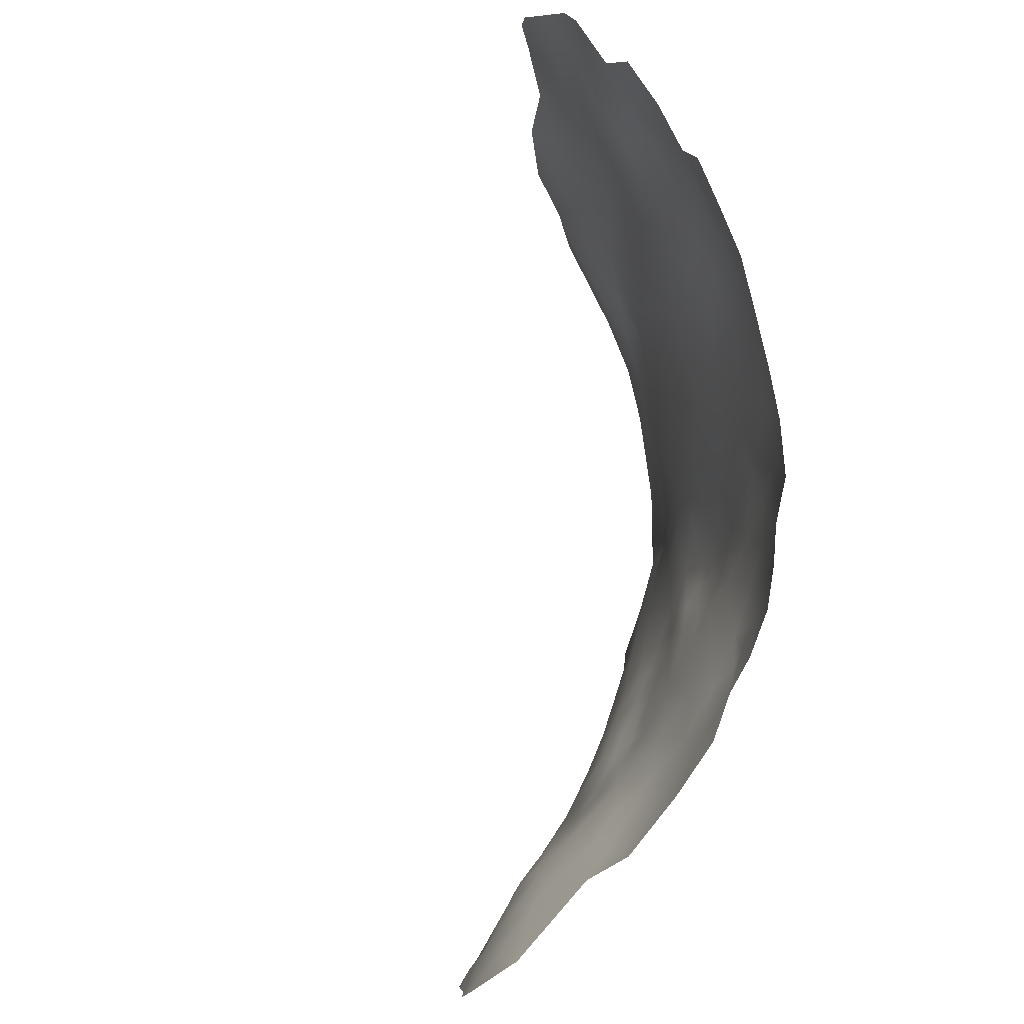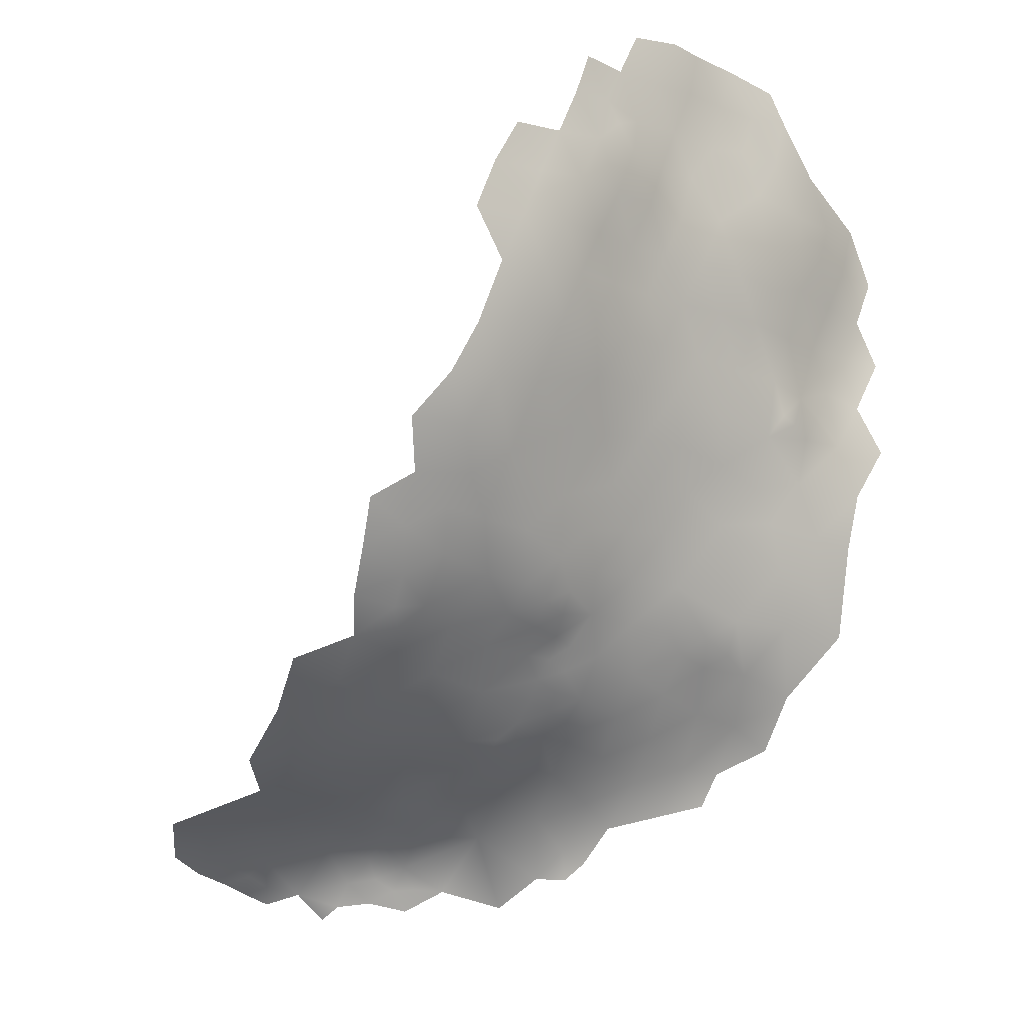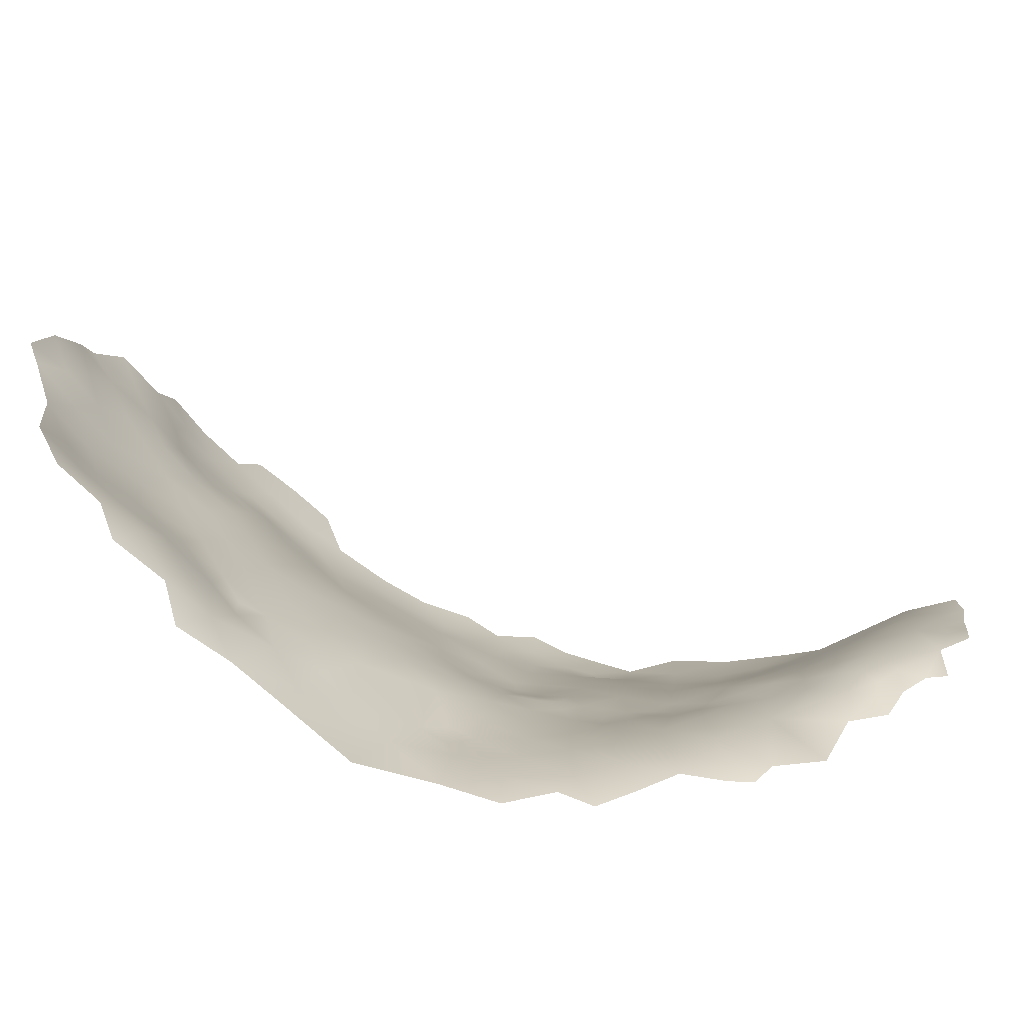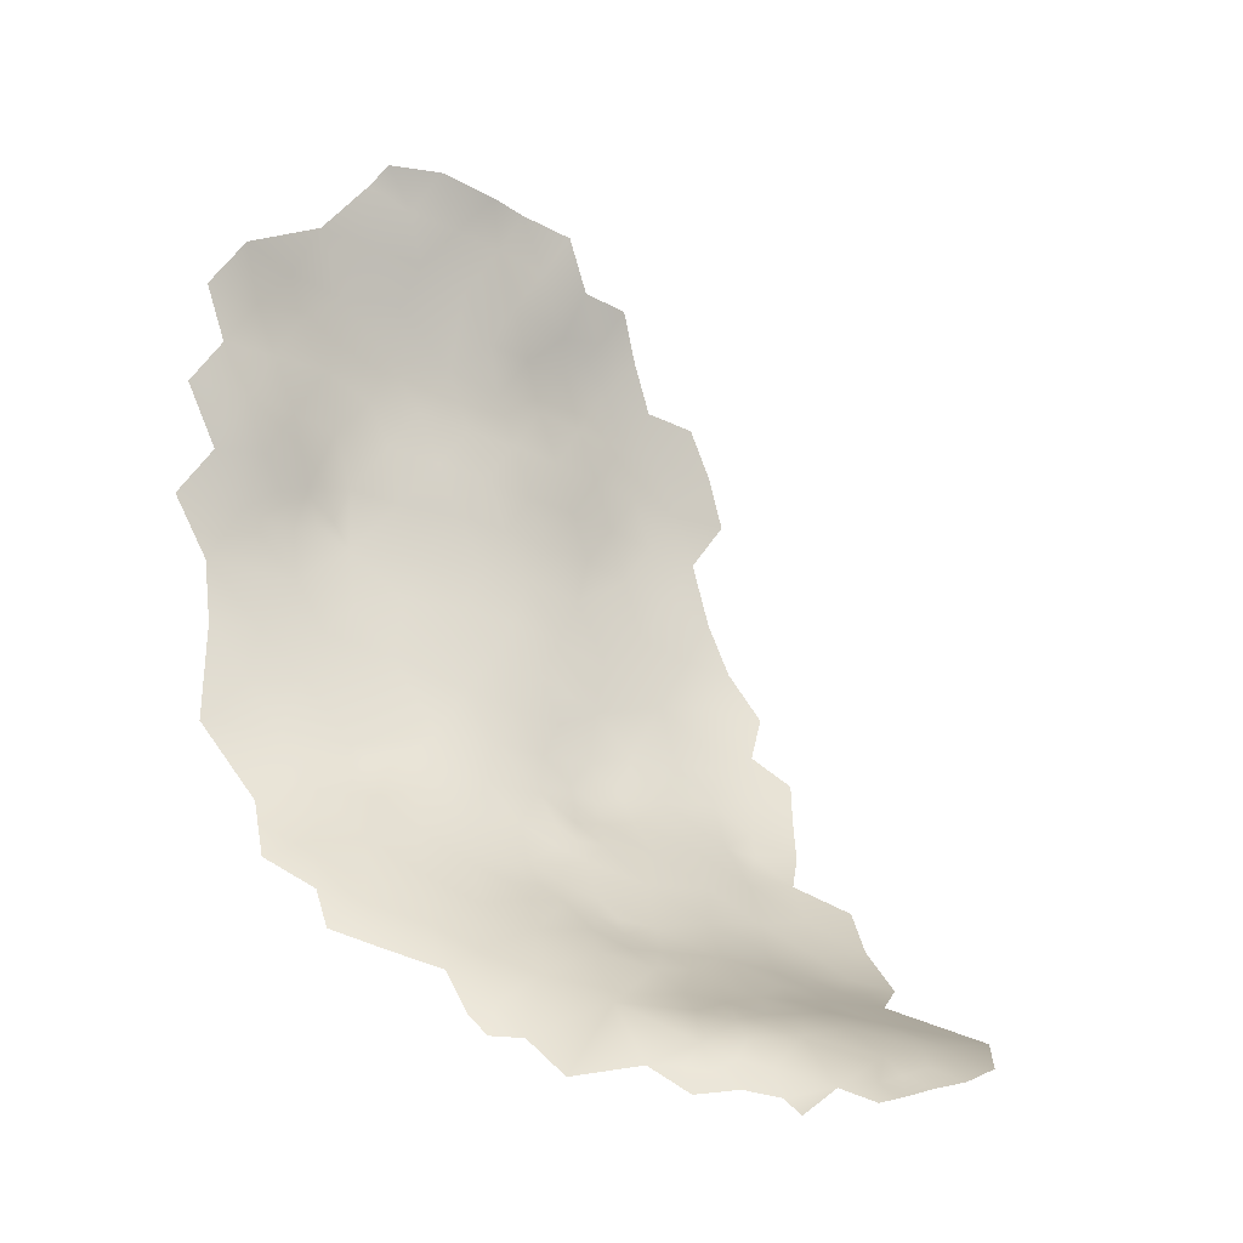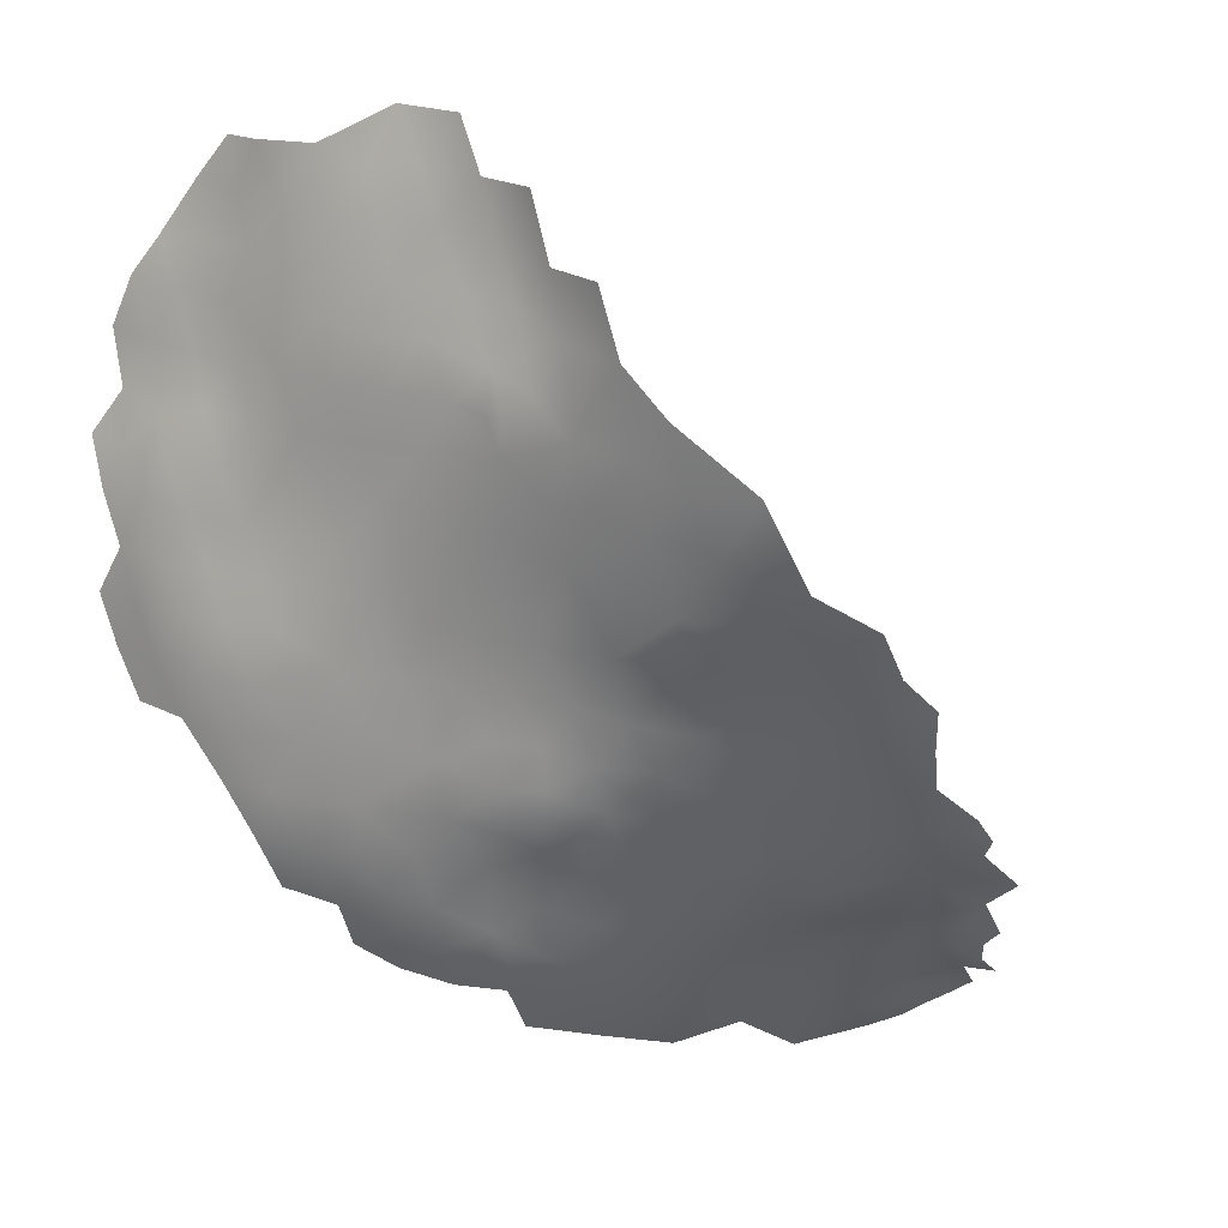
<metadata>
{"format":"obj","ext":"obj","renderer":"f3d","projection":"perspective","resolution":1024,"background":"white","views":[{"elev":76.1,"azim":128.1,"up":"+Y"},{"elev":-50.7,"azim":-138.0,"up":"+Z"},{"elev":-67.7,"azim":18.4,"up":"+Y"},{"elev":22.6,"azim":51.6,"up":"+Z"},{"elev":-25.1,"azim":-47.3,"up":"+Z"}]}
</metadata>
<code>
v -179.8 575.2 -161.2
v -184 578 -162.2
v -183.6 582.9 -164.4
v -179.4 579.3 -162.7
v -175 578.1 -162.1
v -175.1 573.3 -160.4
v -176.7 568.9 -159
v -176.2 563.6 -157.6
v -180.9 566.3 -158.3
v -170.5 570.2 -158.9
v -171.3 565.6 -157.6
v -181.7 561.5 -158
v -171.7 561 -156.8
v -176.1 558.6 -156.7
v -168.8 563.1 -157
v -167.7 559.4 -157
v -170.3 554.5 -156.9
v -168.8 550.9 -157.9
v -166 556.2 -157.7
v -165.1 565.6 -157.6
v -162.7 558.8 -158.2
v -162.9 554.4 -159.4
v -159.1 557.3 -159.8
v -166.7 553.1 -158.4
v -171.6 547.6 -157.8
v -165.9 549.7 -159.7
v -176.1 539.6 -158.4
v -178.8 584 -164.8
v -178.6 588.4 -166.6
v -178.4 593.4 -167.9
v -183.1 590 -167.1
v -173 586.3 -165.2
v -165.4 572.7 -159.2
v -162 575.8 -160.1
v -166.2 578.8 -161.3
v -161.3 579.4 -161.1
v -157.5 577.7 -160.6
v -157.6 582 -161.8
v -158.1 571.8 -159.3
v -153.9 575 -160.2
v -153.9 570.8 -159.6
v -153.8 567.1 -159.1
v -155.8 562.5 -158.9
v -151.2 564.5 -159.4
v -156 557.4 -160.6
v -150.9 568.6 -160
v -150.8 572.9 -160.6
v -150.1 577.4 -161.1
v -150.7 582.5 -161.6
v -153.4 578.6 -161.1
v -183.4 539.3 -156.7
v -186.2 536 -156.5
v -189.6 535.5 -154.9
v -188.7 539.2 -154.5
v -170.4 574.7 -160.3
v -196.5 568.9 -158.1
v -198.8 565.2 -156.7
v -199.6 562.2 -155.5
v -202.4 564.8 -155.4
v -195.8 563.6 -157
v -196.3 559.2 -155.1
v -191 565.7 -158.1
v -187.3 561.6 -157.3
v -192 561.4 -156.5
v -191.5 556 -154.9
v -186 566.3 -158.4
v -202.1 559.3 -153.8
v -206 558.1 -152.6
v -206.2 562 -153.5
v -209 564.1 -153
v -209.9 559.4 -151.4
v -212.1 565.5 -152
v -206.1 566.2 -154.4
v -209.2 568.1 -153.8
v -215 567.6 -150.7
v -215.5 571.2 -151.8
v -212.3 568.9 -152.4
v -211.4 572.8 -154
v -215.6 575.5 -153.5
v -203 554.6 -152.1
v -206.5 554.2 -151.1
v -210.1 551.6 -149.4
v -219.2 577.7 -152.7
v -218.8 573.5 -151.3
v -215.3 580.8 -154.8
v -221.5 574.9 -149.8
v -220.1 582.4 -153.6
v -269.4 578.2 -79.68
v -270.4 582.1 -77.56
v -207.9 594.8 -163.6
v -211.7 593.5 -161
v -209.9 597.4 -163.2
v -213.7 600 -162
v -267.9 597.7 -83.99
v -267.8 602.6 -87.3
v -222.4 545.7 -142.9
v -225.7 549.1 -141.6
v -229.7 546.7 -138.9
v -221.7 550.2 -143
v -225.9 544.2 -141.6
v -223.1 554.4 -142.8
v -207.1 528 -148.8
v -211.4 529.4 -145.9
v -249.7 557.9 -117.3
v -246.9 558.6 -120.8
v -249.9 555.4 -117.2
v -251.6 555.6 -112.6
v -251.1 550.9 -111.9
v -255.2 610.3 -120
v -260.7 610.7 -105.8
v -260.1 607.5 -107.6
v -259.5 603.7 -109.5
v -260.9 604.3 -103.9
v -260 549.1 -93.7
v -258.5 542.8 -97.3
v -266.1 556.9 -83.11
v -265.3 562.8 -88.29
v -262.7 556 -90.54
v -263.4 549.2 -86.74
v -267.6 569.2 -83.57
v -266.2 576.9 -87.63
v -264.6 569.9 -92.49
v -262.9 562.5 -94.1
v -259.5 564 -100.4
v -259.6 556.4 -97.03
v -201.8 532.4 -150.8
v -209.3 535 -147.3
v -203.2 539.5 -149.6
v -195.7 536.8 -152.4
v -209.8 543.5 -147.7
v -203.9 547.6 -150.7
v -196.6 542.9 -152
v -216.7 540.3 -144.6
v -216.1 547.7 -145.8
v -190 546.4 -153.9
v -197.6 551.5 -152.8
v -216.4 555.1 -147.1
v -218.7 526.5 -143.6
v -226.3 530.4 -140.3
v -218.4 533.5 -143.5
v -224.8 538.9 -140.9
v -236.1 528.9 -132.6
v -182.2 551.2 -155.7
v -253.5 537.1 -109.7
v -254.3 543.6 -105.4
v -250.6 544.9 -113.1
v -248.9 551.5 -116.5
v -245.2 549.2 -121.9
v -248.6 538.2 -117.5
v -243.9 535.4 -123.8
v -267.4 583.4 -83.66
v -265 583.4 -90.3
v -266.2 590.1 -87.23
v -263.1 589.1 -94.98
v -263.6 578.7 -95.4
v -268.7 589.7 -79.43
v -265.4 596.7 -90.9
v -261.8 596.6 -98.2
v -260 590.9 -101.8
v -259.3 597 -105.3
v -257.4 590.3 -108.5
v -256.7 596.9 -112.3
v -253.7 590.2 -115
v -255.6 583.8 -111.9
v -259.5 583.7 -104.3
v -252.5 596.7 -118.6
v -250 590.3 -121.4
v -251.2 583.7 -117.6
v -247.3 583.8 -123.9
v -246.2 590.3 -127.6
v -242.5 583.9 -129.9
v -244 577.3 -126.6
v -248.4 576.8 -120.4
v -252.9 577.1 -114.3
v -245.8 596.8 -130.9
v -249.2 596.8 -125
v -248.9 603.3 -128.9
v -244.7 602.5 -135.3
v -247.6 609.5 -132.8
v -251.5 609.6 -126.5
v -249.6 615.9 -129.8
v -245.3 615.4 -136.2
v -242.7 608.9 -139.1
v -241.6 591.7 -134.6
v -236.8 584.9 -137
v -235.7 591.8 -141.5
v -232.8 578.8 -139.1
v -238.7 578.6 -133.4
v -239.7 613.8 -143.3
v -234.6 613.3 -149.1
v -236.7 607.2 -146.1
v -252.1 603.2 -122.5
v -253 616.1 -123.1
v -246.8 622.1 -132.5
v -228.6 614.2 -154.3
v -231.4 607 -151.6
v -224 608.7 -156.9
v -222.9 601.5 -156.5
v -218.6 604.8 -159.9
v -223.9 595.1 -153.9
v -218.3 596.9 -158.5
v -254.3 622.4 -119.6
v -256.3 616.1 -116.2
v -259.5 616.1 -109.5
v -258.3 609.7 -112.3
v -262 616.1 -102.4
v -262.5 609.7 -98.61
v -250.6 622.7 -125.9
v -256.2 549.9 -100.1
v -255.5 556.3 -103.7
v -240.3 550 -127.8
v -237.1 544.7 -131.6
v -238.4 537.4 -130.1
v -242.3 541.9 -125.8
v -232.5 538.3 -135.7
v -238.3 600.5 -141.5
v -235 572.5 -135.6
v -240.1 571.9 -129.9
v -229.7 572.4 -140.9
v -231.8 566 -137.3
v -236.8 566.4 -132.3
v -225.7 566.3 -142.7
v -227.7 558.3 -139.8
v -241.4 563.3 -127.3
v -236.3 557.5 -131.8
v -241.6 555.5 -126.1
v -228.3 578.3 -144.7
v -224.7 572.9 -146.1
v -254.6 570.1 -111
v -221.1 561.1 -145.3
v -220.1 568.7 -148.4
v -256 603.2 -116.1
v -218.4 588.5 -155.5
v -225.1 588.2 -151.2
v -224.4 580.3 -149.5
v -230 585.8 -145.5
v -227.2 601.6 -153.3
v -245.5 568.8 -123.8
v -249.8 568.5 -117.3
v -251.4 561.9 -114.3
v -255.2 562.3 -107.5
v -253.1 550.1 -107.1
v -263.8 603 -94.89
v -265.4 609 -91.06
v -214.1 607.8 -162.9
v -218.8 611.4 -160.1
v -208.5 603.6 -164.7
v -196.5 602.6 -167.7
v -196.8 594.7 -166.2
v -203.9 598.8 -165.4
v -188.4 597.6 -168.1
v -189.5 589.7 -166.3
v -196.9 586.8 -164
v -158.2 589.5 -164.5
v -189.6 581.7 -163.4
v -188 572.7 -160
v -196.5 578.1 -160.7
v -203.5 583.4 -160.3
v -215.9 562.7 -149.4
v -257.2 577.1 -108.1
v -204.1 591.3 -163
v -210.3 587.1 -158.9
v -209.8 579.8 -156.6
v -203.9 574 -157.1
v -258.4 569.8 -105.7
v -260.9 574.8 -101.4
v -231.2 598.1 -148.6
f 77 72 75
f 74 72 77
f 74 70 72
f 17 19 24
f 21 22 19
f 26 18 24
f 54 52 53
f 90 91 92
f 17 24 18
f 24 19 22
f 112 113 111
f 97 99 96
f 59 69 73
f 42 41 46
f 70 74 73
f 70 73 69
f 77 76 78
f 77 75 76
f 71 69 68
f 43 42 44
f 46 41 47
f 84 79 76
f 68 69 67
f 46 44 42
f 59 58 67
f 59 67 69
f 71 70 69
f 40 47 41
f 15 16 13
f 16 19 17
f 100 98 97
f 48 40 50
f 39 40 41
f 23 22 21
f 100 97 96
f 60 58 57
f 68 80 81
f 49 48 50
f 48 47 40
f 83 79 84
f 83 84 86
f 11 15 13
f 51 52 54
f 60 61 58
f 79 83 85
f 67 80 68
f 37 50 40
f 87 85 83
f 60 57 56
f 57 58 59
f 7 8 9
f 38 37 36
f 64 65 61
f 8 13 14
f 79 78 76
f 66 63 62
f 64 62 63
f 29 32 28
f 64 61 60
f 60 62 64
f 5 1 4
f 5 6 1
f 39 37 40
f 30 29 31
f 35 34 33
f 4 1 2
f 11 13 8
f 11 8 7
f 16 21 19
f 34 37 39
f 34 36 37
f 4 3 28
f 4 2 3
f 74 77 78
f 33 55 35
f 33 10 55
f 10 11 7
f 11 20 15
f 259 75 72
f 35 36 34
f 26 24 22
f 6 5 55
f 107 104 106
f 12 9 8
f 240 104 107
f 56 62 60
f 101 99 97
f 38 50 37
f 106 104 105
f 10 6 55
f 10 7 6
f 113 110 111
f 93 92 91
f 71 68 81
f 147 107 106
f 147 108 107
f 26 25 18
f 205 112 111
f 67 58 61
f 127 102 103
f 231 84 76
f 231 76 75
f 71 72 70
f 12 66 9
f 12 63 66
f 231 86 84
f 231 228 86
f 43 45 23
f 235 227 236
f 10 20 11
f 245 199 246
f 17 18 25
f 12 8 14
f 20 10 33
f 197 246 199
f 191 189 190
f 183 178 179
f 13 16 17
f 176 167 166
f 20 16 15
f 255 3 2
f 177 180 179
f 211 148 226
f 33 34 39
f 242 209 210
f 194 182 181
f 179 182 183
f 179 181 182
f 180 181 179
f 174 164 168
f 196 191 190
f 196 190 195
f 168 164 163
f 166 192 176
f 235 83 86
f 205 204 203
f 38 49 50
f 224 221 225
f 212 213 214
f 201 200 198
f 215 213 212
f 39 41 42
f 219 217 187
f 169 173 168
f 237 198 200
f 169 167 170
f 173 174 168
f 259 72 71
f 193 109 203
f 193 203 202
f 217 220 221
f 217 219 220
f 160 159 158
f 176 170 167
f 153 152 151
f 161 164 165
f 161 163 164
f 206 204 110
f 205 111 110
f 205 110 204
f 235 236 234
f 174 229 260
f 176 192 177
f 159 161 165
f 197 199 198
f 235 87 83
f 20 21 16
f 217 188 187
f 217 218 188
f 207 243 244
f 185 187 188
f 180 109 193
f 159 154 158
f 218 217 221
f 160 161 159
f 220 222 223
f 172 169 171
f 172 173 169
f 231 75 259
f 231 259 230
f 153 154 152
f 153 157 154
f 167 163 166
f 176 175 170
f 193 181 180
f 141 140 139
f 166 232 192
f 166 162 232
f 219 222 220
f 219 228 222
f 250 92 247
f 250 90 92
f 162 166 163
f 192 180 177
f 227 219 187
f 156 153 151
f 125 123 124
f 161 162 163
f 228 219 227
f 131 82 81
f 157 243 158
f 157 158 154
f 206 110 207
f 247 92 93
f 14 13 17
f 144 145 146
f 144 146 149
f 133 134 130
f 5 4 28
f 120 121 122
f 265 260 229
f 265 266 260
f 130 131 128
f 127 126 102
f 127 128 126
f 134 96 99
f 233 234 200
f 71 81 82
f 151 152 121
f 116 118 119
f 117 118 116
f 160 162 161
f 261 91 90
f 261 262 91
f 128 129 126
f 128 132 129
f 121 152 155
f 125 210 209
f 171 169 170
f 167 169 168
f 167 168 163
f 177 179 178
f 267 196 237
f 124 210 125
f 124 241 210
f 253 258 261
f 157 94 95
f 260 165 164
f 260 164 174
f 193 202 208
f 146 108 147
f 138 139 140
f 184 170 175
f 201 93 91
f 65 64 63
f 175 176 177
f 175 177 178
f 151 88 89
f 261 90 250
f 232 112 205
f 148 105 226
f 230 259 137
f 262 261 258
f 262 258 263
f 155 122 121
f 35 55 5
f 136 135 132
f 205 203 109
f 31 29 28
f 248 249 250
f 117 122 123
f 117 120 122
f 231 222 228
f 231 230 222
f 249 253 261
f 249 261 250
f 249 248 251
f 201 199 93
f 201 198 199
f 131 81 80
f 131 80 136
f 125 209 114
f 134 137 82
f 184 171 170
f 208 194 181
f 208 181 193
f 115 114 209
f 132 128 131
f 132 131 136
f 118 125 114
f 118 114 119
f 118 123 125
f 118 117 123
f 258 264 263
f 245 93 199
f 245 247 93
f 1 6 7
f 224 225 226
f 160 113 112
f 130 134 82
f 130 82 131
f 256 66 62
f 256 62 56
f 59 56 57
f 207 110 113
f 162 112 232
f 162 160 112
f 252 249 251
f 257 264 258
f 5 28 32
f 130 128 127
f 235 228 227
f 235 86 228
f 242 107 108
f 184 186 185
f 263 79 85
f 263 78 79
f 165 260 266
f 233 85 87
f 252 253 249
f 137 71 82
f 137 259 71
f 141 98 100
f 265 241 124
f 147 106 105
f 147 105 148
f 30 32 29
f 255 253 252
f 211 226 225
f 136 61 65
f 256 255 2
f 256 257 255
f 137 101 230
f 192 109 180
f 240 105 104
f 133 130 127
f 234 233 87
f 234 87 235
f 232 109 192
f 232 205 109
f 153 94 157
f 185 188 171
f 185 171 184
f 209 242 145
f 31 28 3
f 172 188 218
f 172 171 188
f 141 100 96
f 224 226 105
f 242 108 146
f 242 146 145
f 133 96 134
f 156 151 89
f 238 172 218
f 241 240 107
f 243 95 244
f 243 157 95
f 257 256 56
f 230 223 222
f 230 101 223
f 224 238 218
f 224 218 221
f 211 212 214
f 256 2 1
f 121 88 151
f 133 140 141
f 133 141 96
f 215 98 141
f 253 257 258
f 253 255 257
f 233 200 201
f 137 134 99
f 137 99 101
f 129 54 53
f 264 78 263
f 156 94 153
f 251 31 252
f 264 257 56
f 241 265 229
f 267 191 196
f 267 216 191
f 182 189 183
f 239 229 174
f 239 174 173
f 173 172 238
f 173 238 239
f 183 189 191
f 150 214 213
f 148 211 214
f 237 197 198
f 238 224 105
f 240 241 229
f 240 229 239
f 267 237 200
f 197 196 195
f 197 237 196
f 115 209 145
f 252 31 3
f 252 3 255
f 264 74 78
f 264 73 74
f 132 54 129
f 132 135 54
f 210 241 107
f 210 107 242
f 135 65 143
f 135 136 65
f 136 80 67
f 136 67 61
f 35 38 36
f 262 263 85
f 262 85 233
f 239 238 105
f 239 105 240
f 243 207 113
f 158 243 113
f 158 113 160
f 120 88 121
f 216 183 191
f 216 178 183
f 187 236 227
f 140 103 138
f 127 103 140
f 127 140 133
f 215 142 213
f 135 51 54
f 220 225 221
f 223 101 97
f 233 201 91
f 233 91 262
f 264 56 59
f 264 59 73
f 143 12 14
f 251 30 31
f 267 186 216
f 149 214 150
f 122 155 266
f 256 9 66
f 185 236 187
f 185 186 236
f 143 51 135
f 223 225 220
f 155 152 154
f 146 147 148
f 267 200 234
f 254 49 38
f 124 123 122
f 212 98 215
f 143 65 63
f 143 63 12
f 155 165 266
f 124 266 265
f 124 122 266
f 215 141 139
f 215 139 142
f 165 154 159
f 165 155 154
f 184 175 178
f 223 97 98
f 184 216 186
f 184 178 216
f 116 120 117
f 267 236 186
f 267 234 236
f 143 27 51
f 256 1 7
f 256 7 9
f 149 146 148
f 149 148 214
f 212 211 225
f 143 14 17
f 143 17 25
f 254 38 35
f 21 43 23
f 43 39 42
f 39 20 33
f 20 43 21
f 43 20 39
f 25 27 143
f 32 35 5
f 35 32 254
f 142 150 213
f 98 225 223
f 98 212 225

</code>
